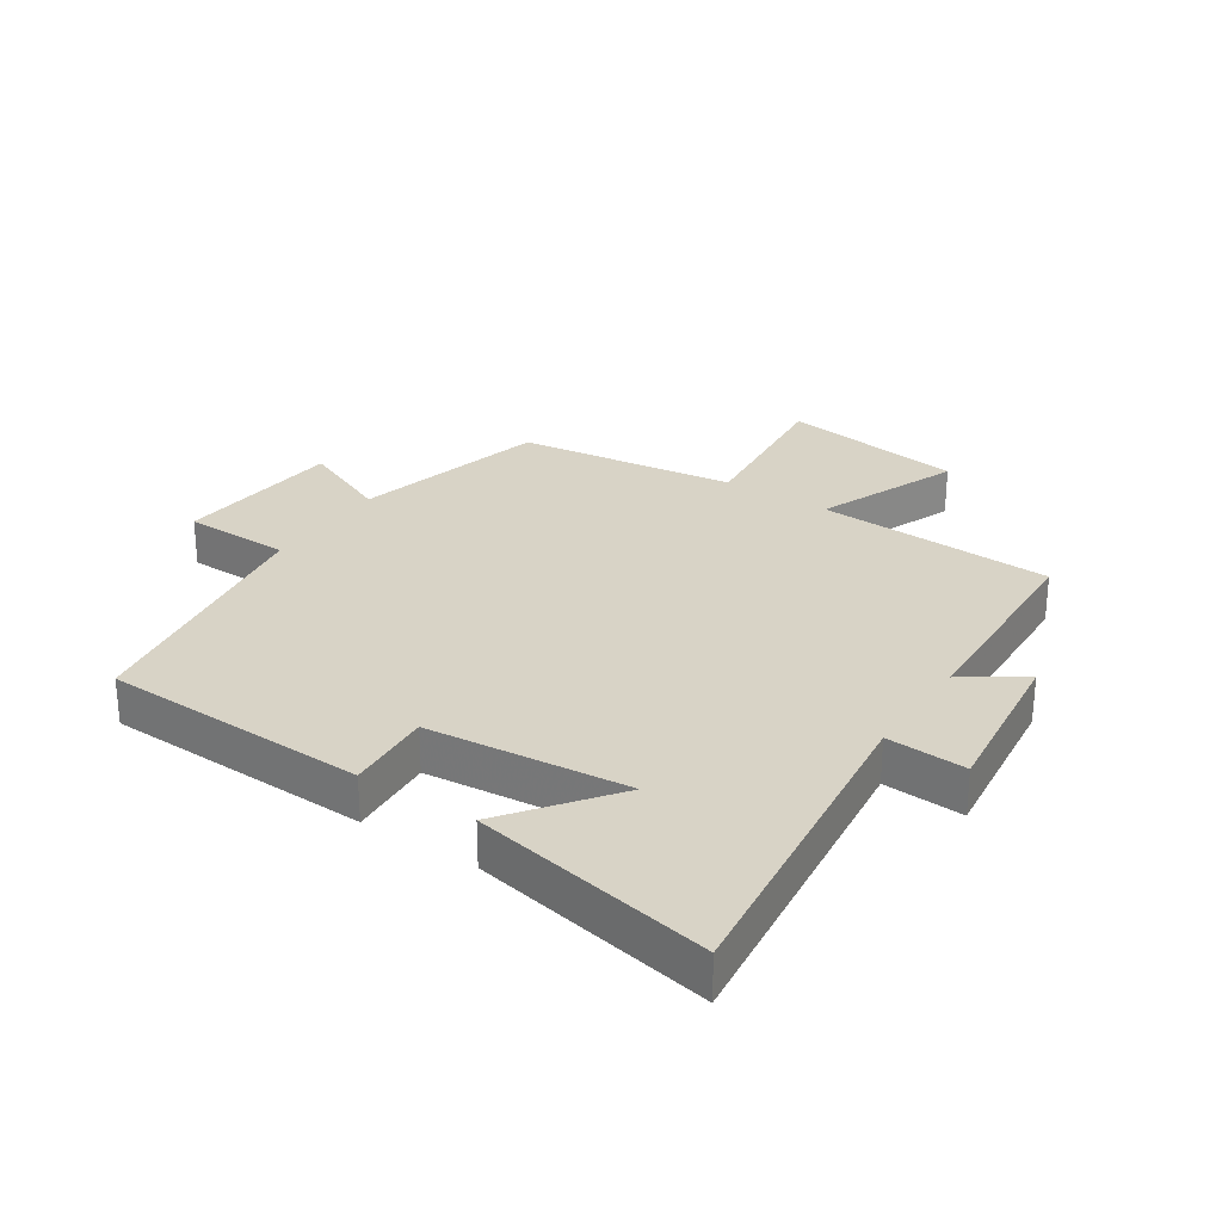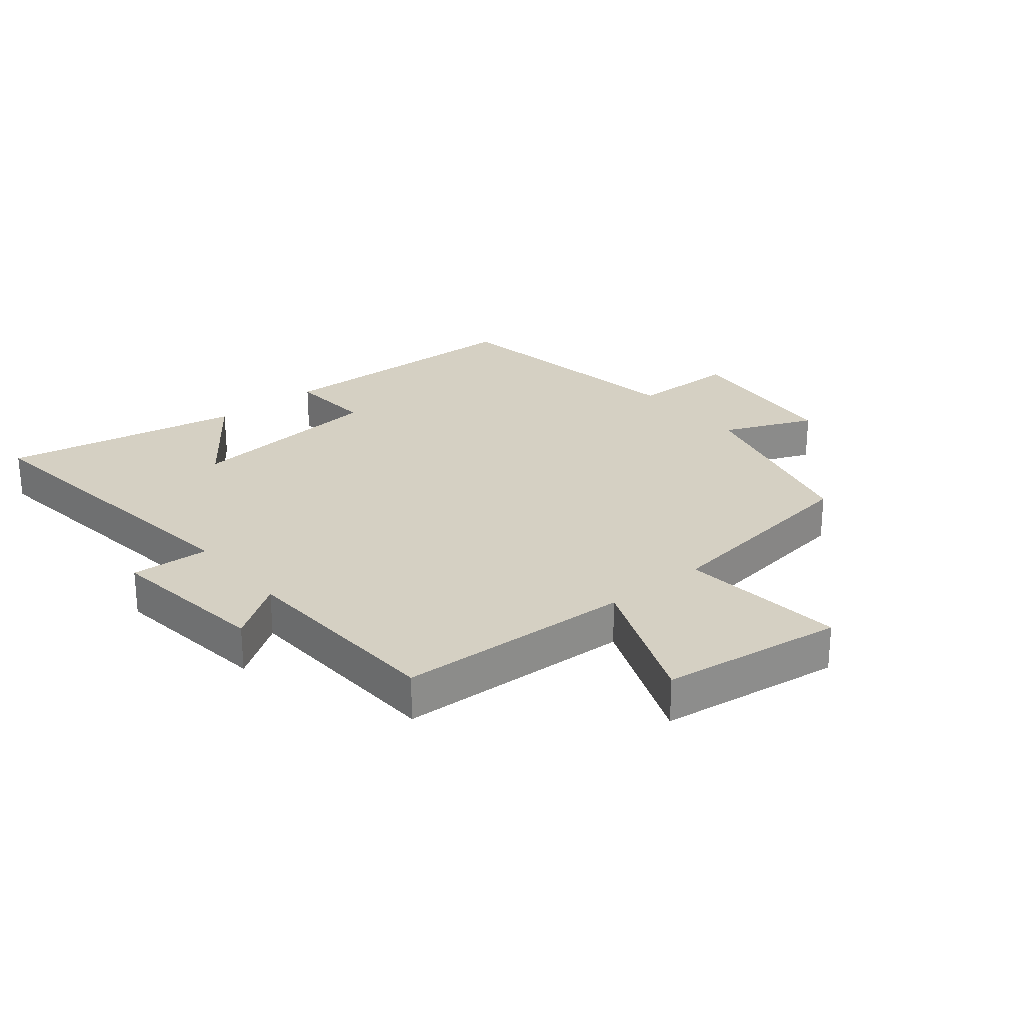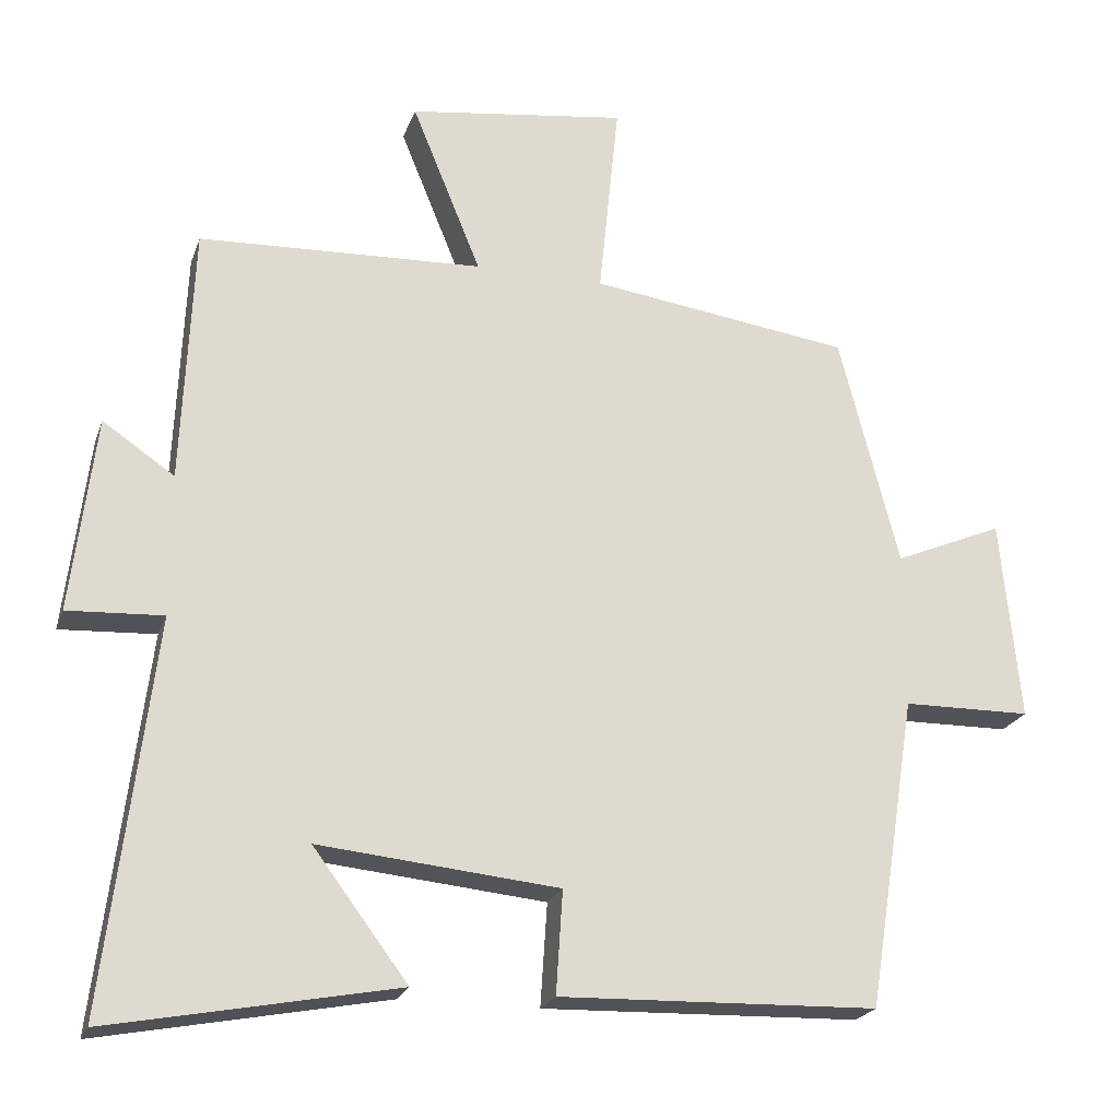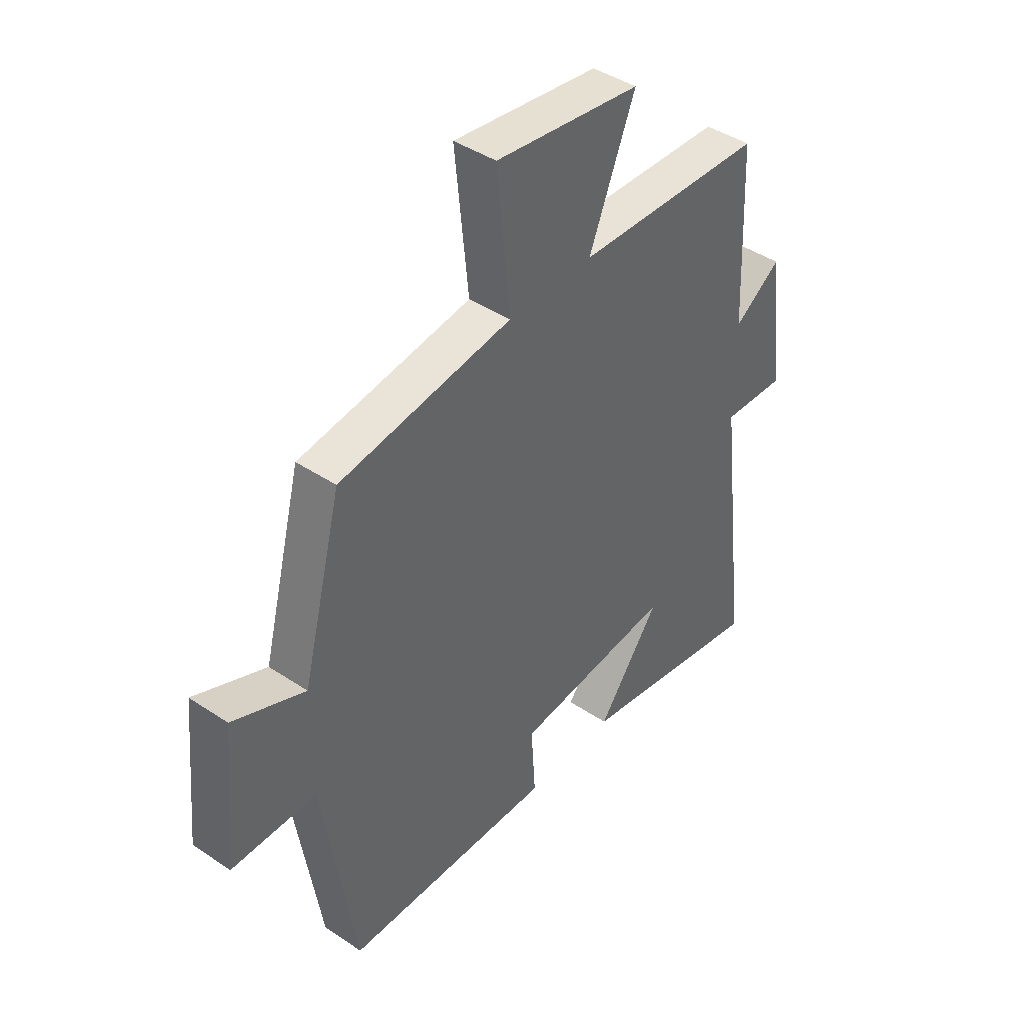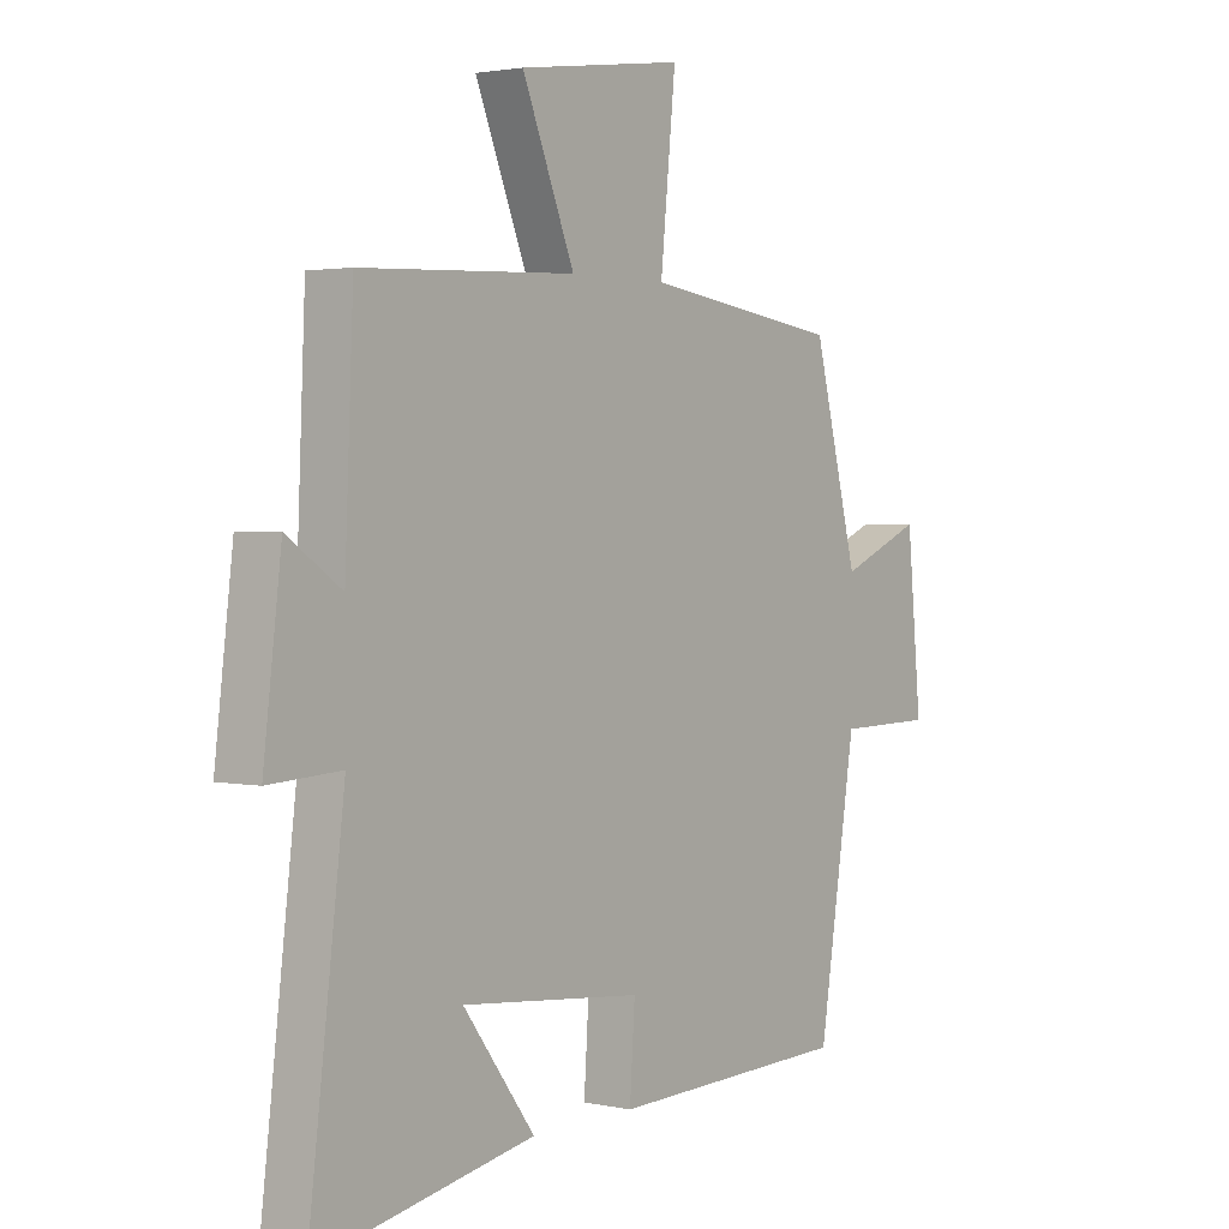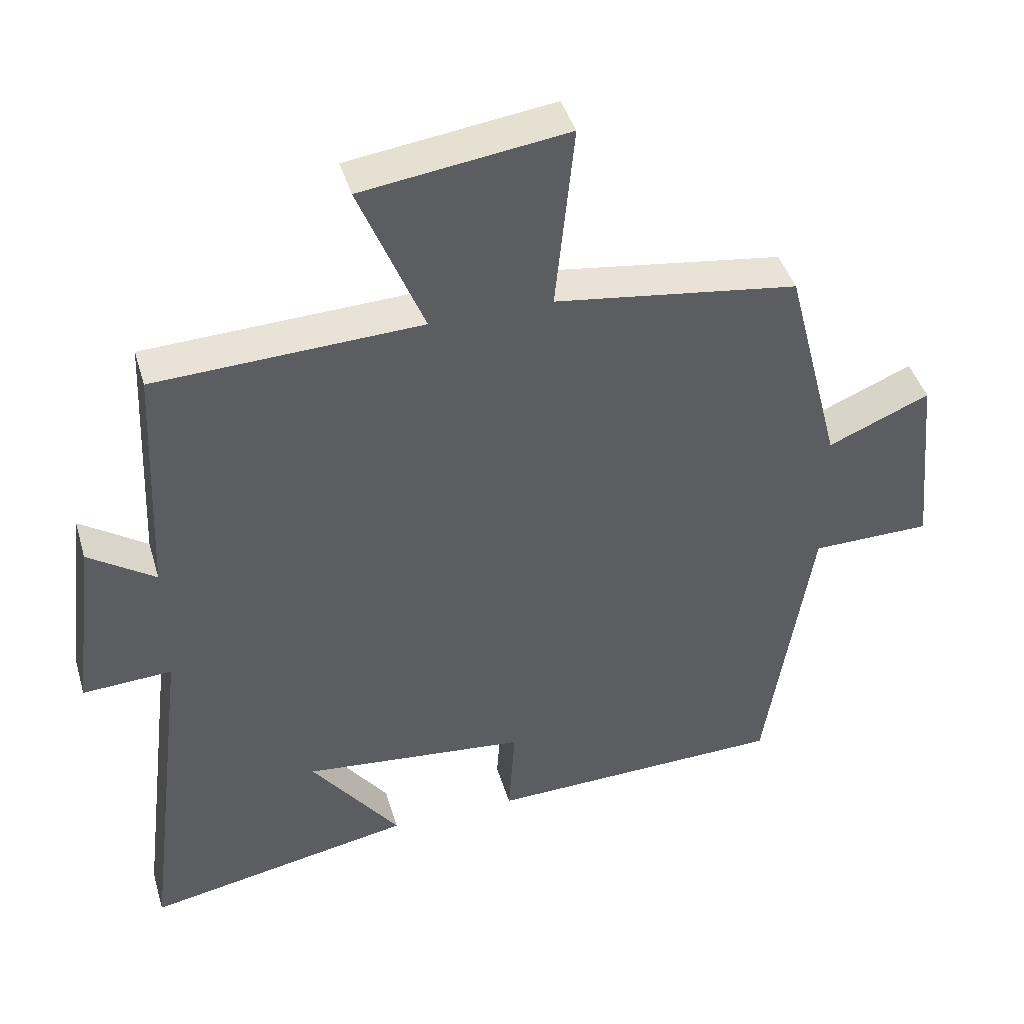
<metadata>
{"format":"obj","ext":"obj","renderer":"f3d","projection":"perspective","resolution":1024,"background":"white","views":[{"elev":28.1,"azim":-146.3,"up":"+Y"},{"elev":26.0,"azim":-39.4,"up":"+Y"},{"elev":-21.9,"azim":-16.5,"up":"+Z"},{"elev":42.7,"azim":128.6,"up":"+Z"},{"elev":2.3,"azim":-52.9,"up":"+Z"},{"elev":42.8,"azim":-16.1,"up":"+Z"}]}
</metadata>
<code>
v -0.485 0.07 0.484
v -0.104 0.07 0.5
v -0.197 0.07 0.728
v 0.097 0.07 0.768
v 0.07 0.07 0.5
v 0.42 0.07 0.451
v 0.5 0.07 0.14
v 0.646 0.07 0.202
v 0.672 0.07 -0.068
v 0.5 0.07 -0.07
v 0.434 0.07 -0.488
v 0.007 0.07 -0.5
v 0.016 0.07 -0.362
v -0.306 0.07 -0.33
v -0.179 0.07 -0.5
v -0.564 0.07 -0.573
v -0.5 0.07 -0.051
v -0.628 0.07 -0.058
v -0.596 0.07 0.204
v -0.5 0.07 0.139
v -0.485 0 0.484
v -0.104 0 0.5
v -0.197 0 0.728
v 0.097 0 0.768
v 0.07 0 0.5
v 0.42 0 0.451
v 0.5 0 0.14
v 0.646 0 0.202
v 0.672 0 -0.068
v 0.5 0 -0.07
v 0.434 0 -0.488
v 0.007 0 -0.5
v 0.016 0 -0.362
v -0.306 0 -0.33
v -0.179 0 -0.5
v -0.564 0 -0.573
v -0.5 0 -0.051
v -0.628 0 -0.058
v -0.596 0 0.204
v -0.5 0 0.139
f 17 18 19 20
f 17 20 1 2
f 16 17 2
f 14 15 16
f 14 16 2
f 13 14 2
f 10 11 12 13
f 10 13 2
f 7 8 9 10
f 5 6 7 10
f 5 10 2 3
f 3 4 5
f 40 39 38 37
f 22 21 40 37
f 22 37 36
f 36 35 34
f 22 36 34
f 22 34 33
f 33 32 31 30
f 22 33 30
f 30 29 28 27
f 30 27 26 25
f 23 22 30 25
f 25 24 23
f 1 21 22 2
f 2 22 23 3
f 3 23 24 4
f 4 24 25 5
f 5 25 26 6
f 6 26 27 7
f 7 27 28 8
f 8 28 29 9
f 9 29 30 10
f 10 30 31 11
f 11 31 32 12
f 12 32 33 13
f 13 33 34 14
f 14 34 35 15
f 15 35 36 16
f 16 36 37 17
f 17 37 38 18
f 18 38 39 19
f 19 39 40 20
f 20 40 21 1

</code>
